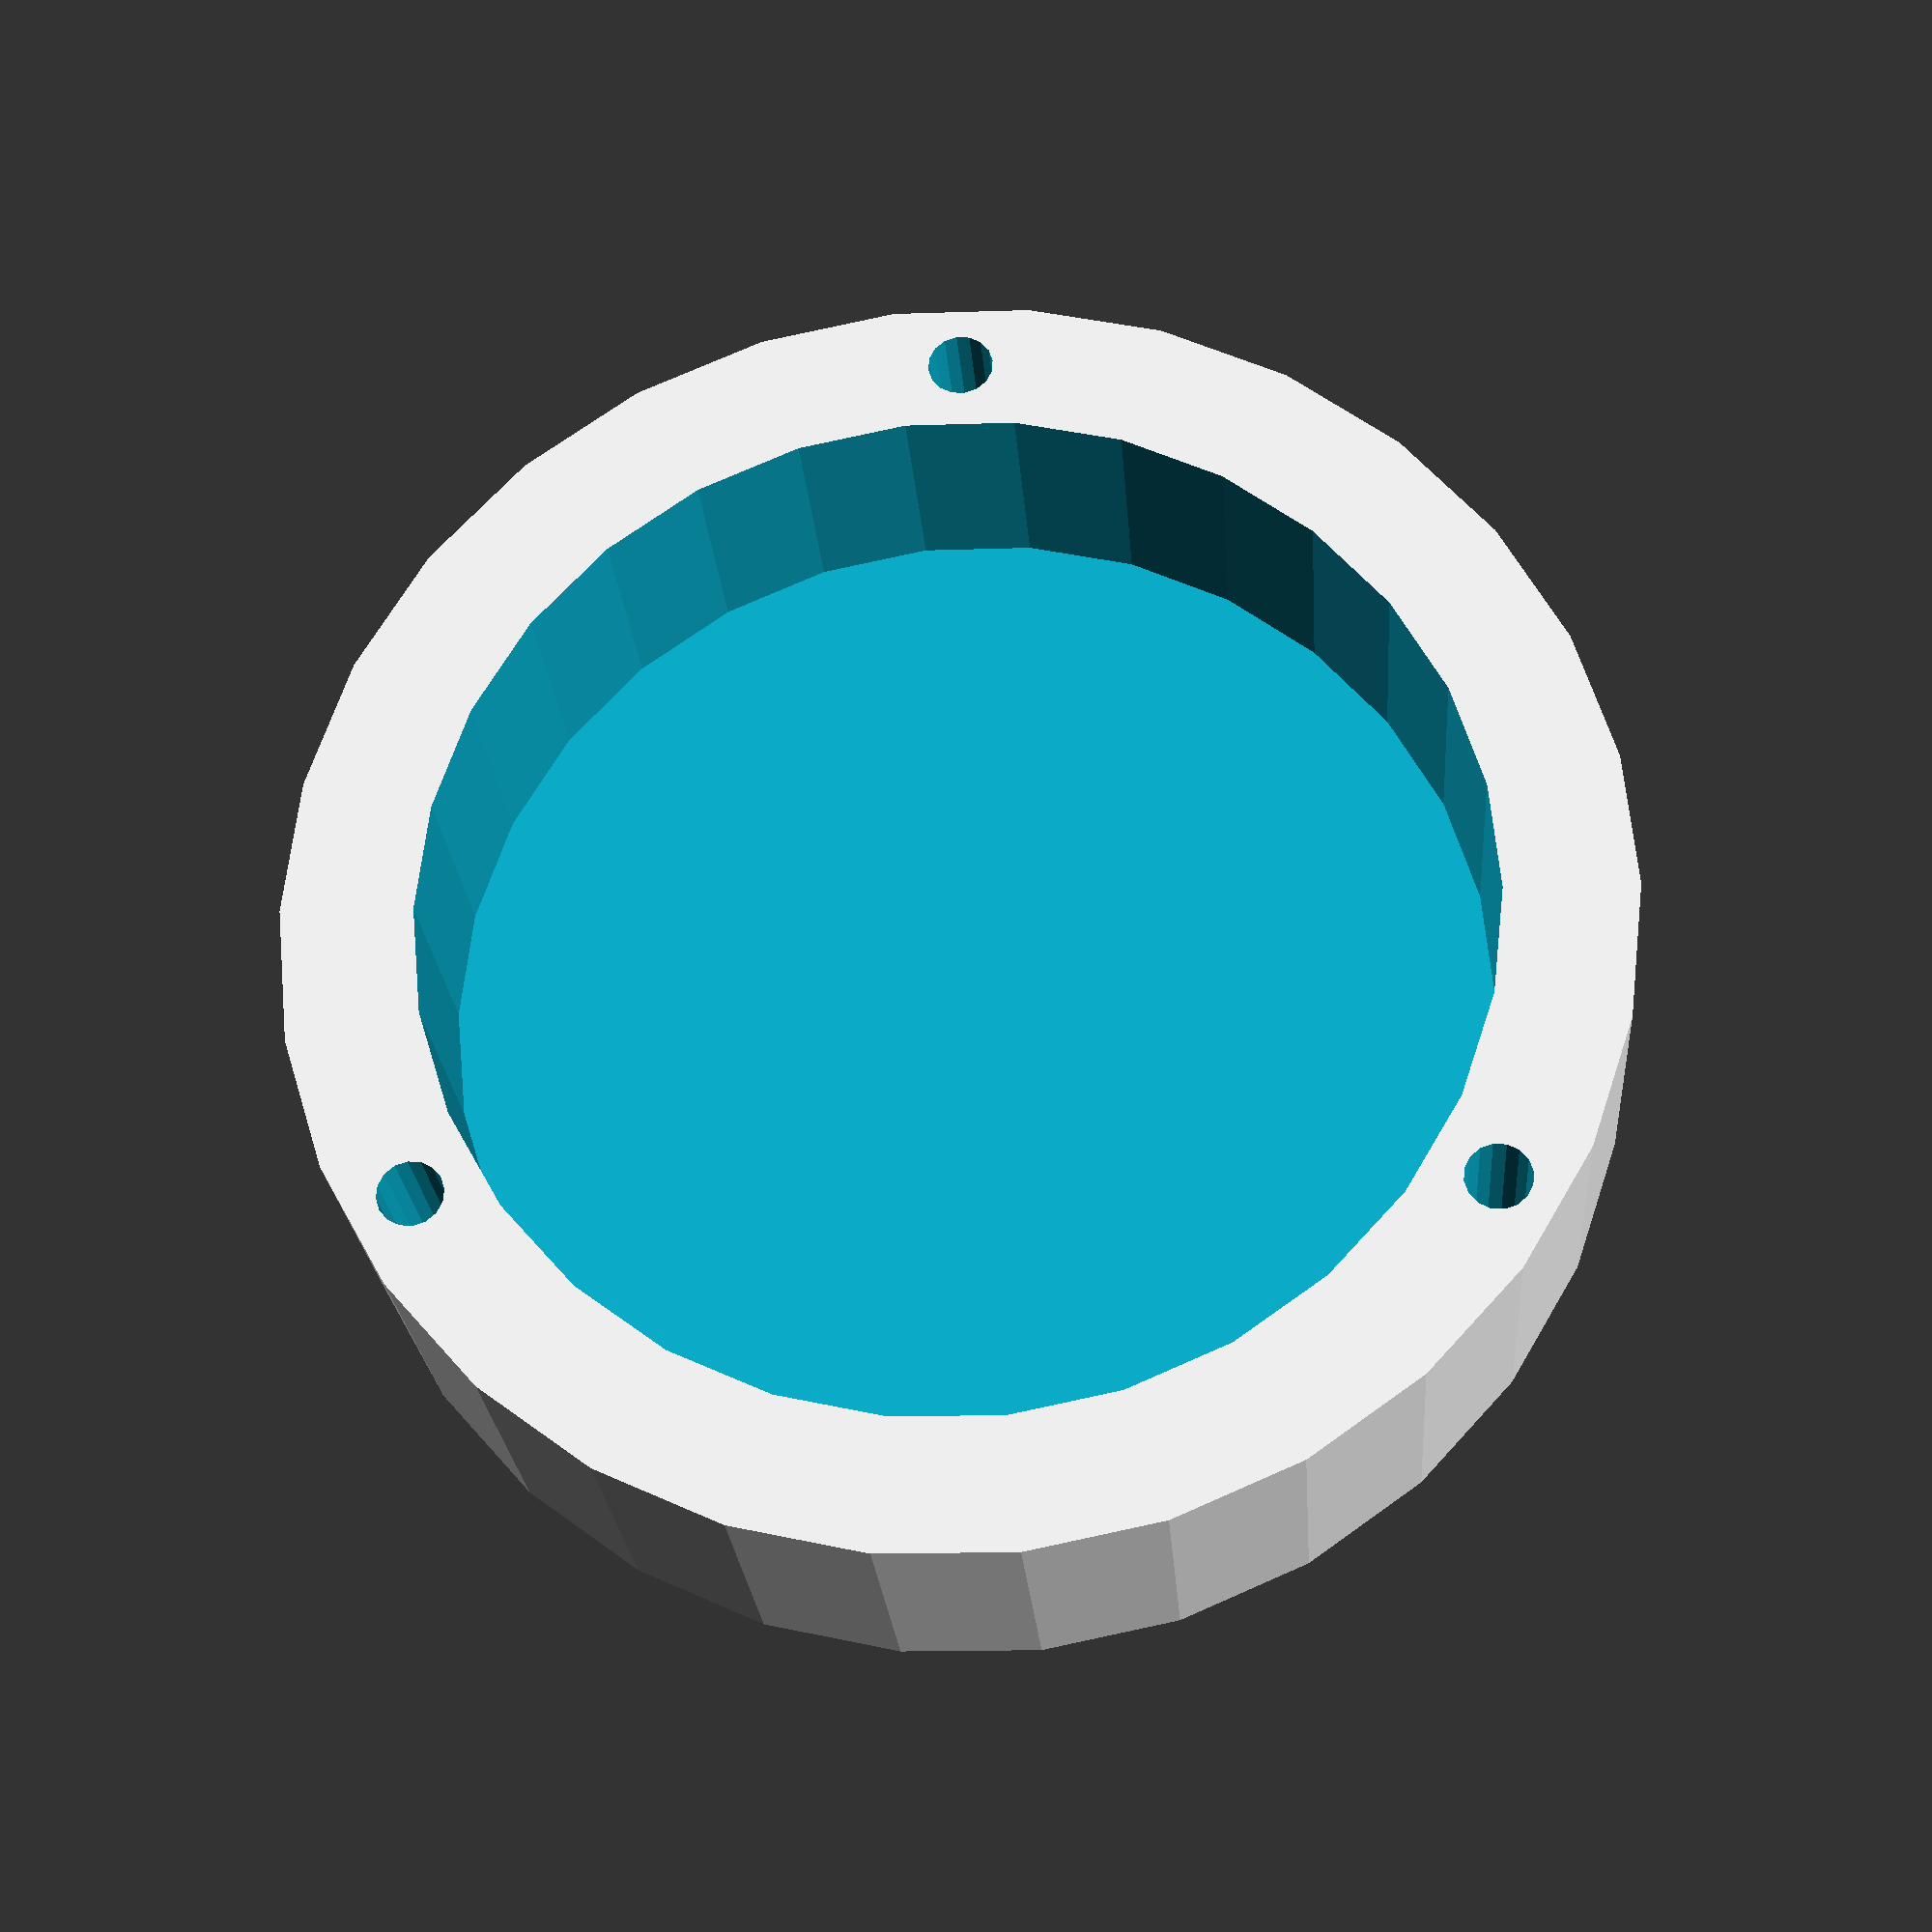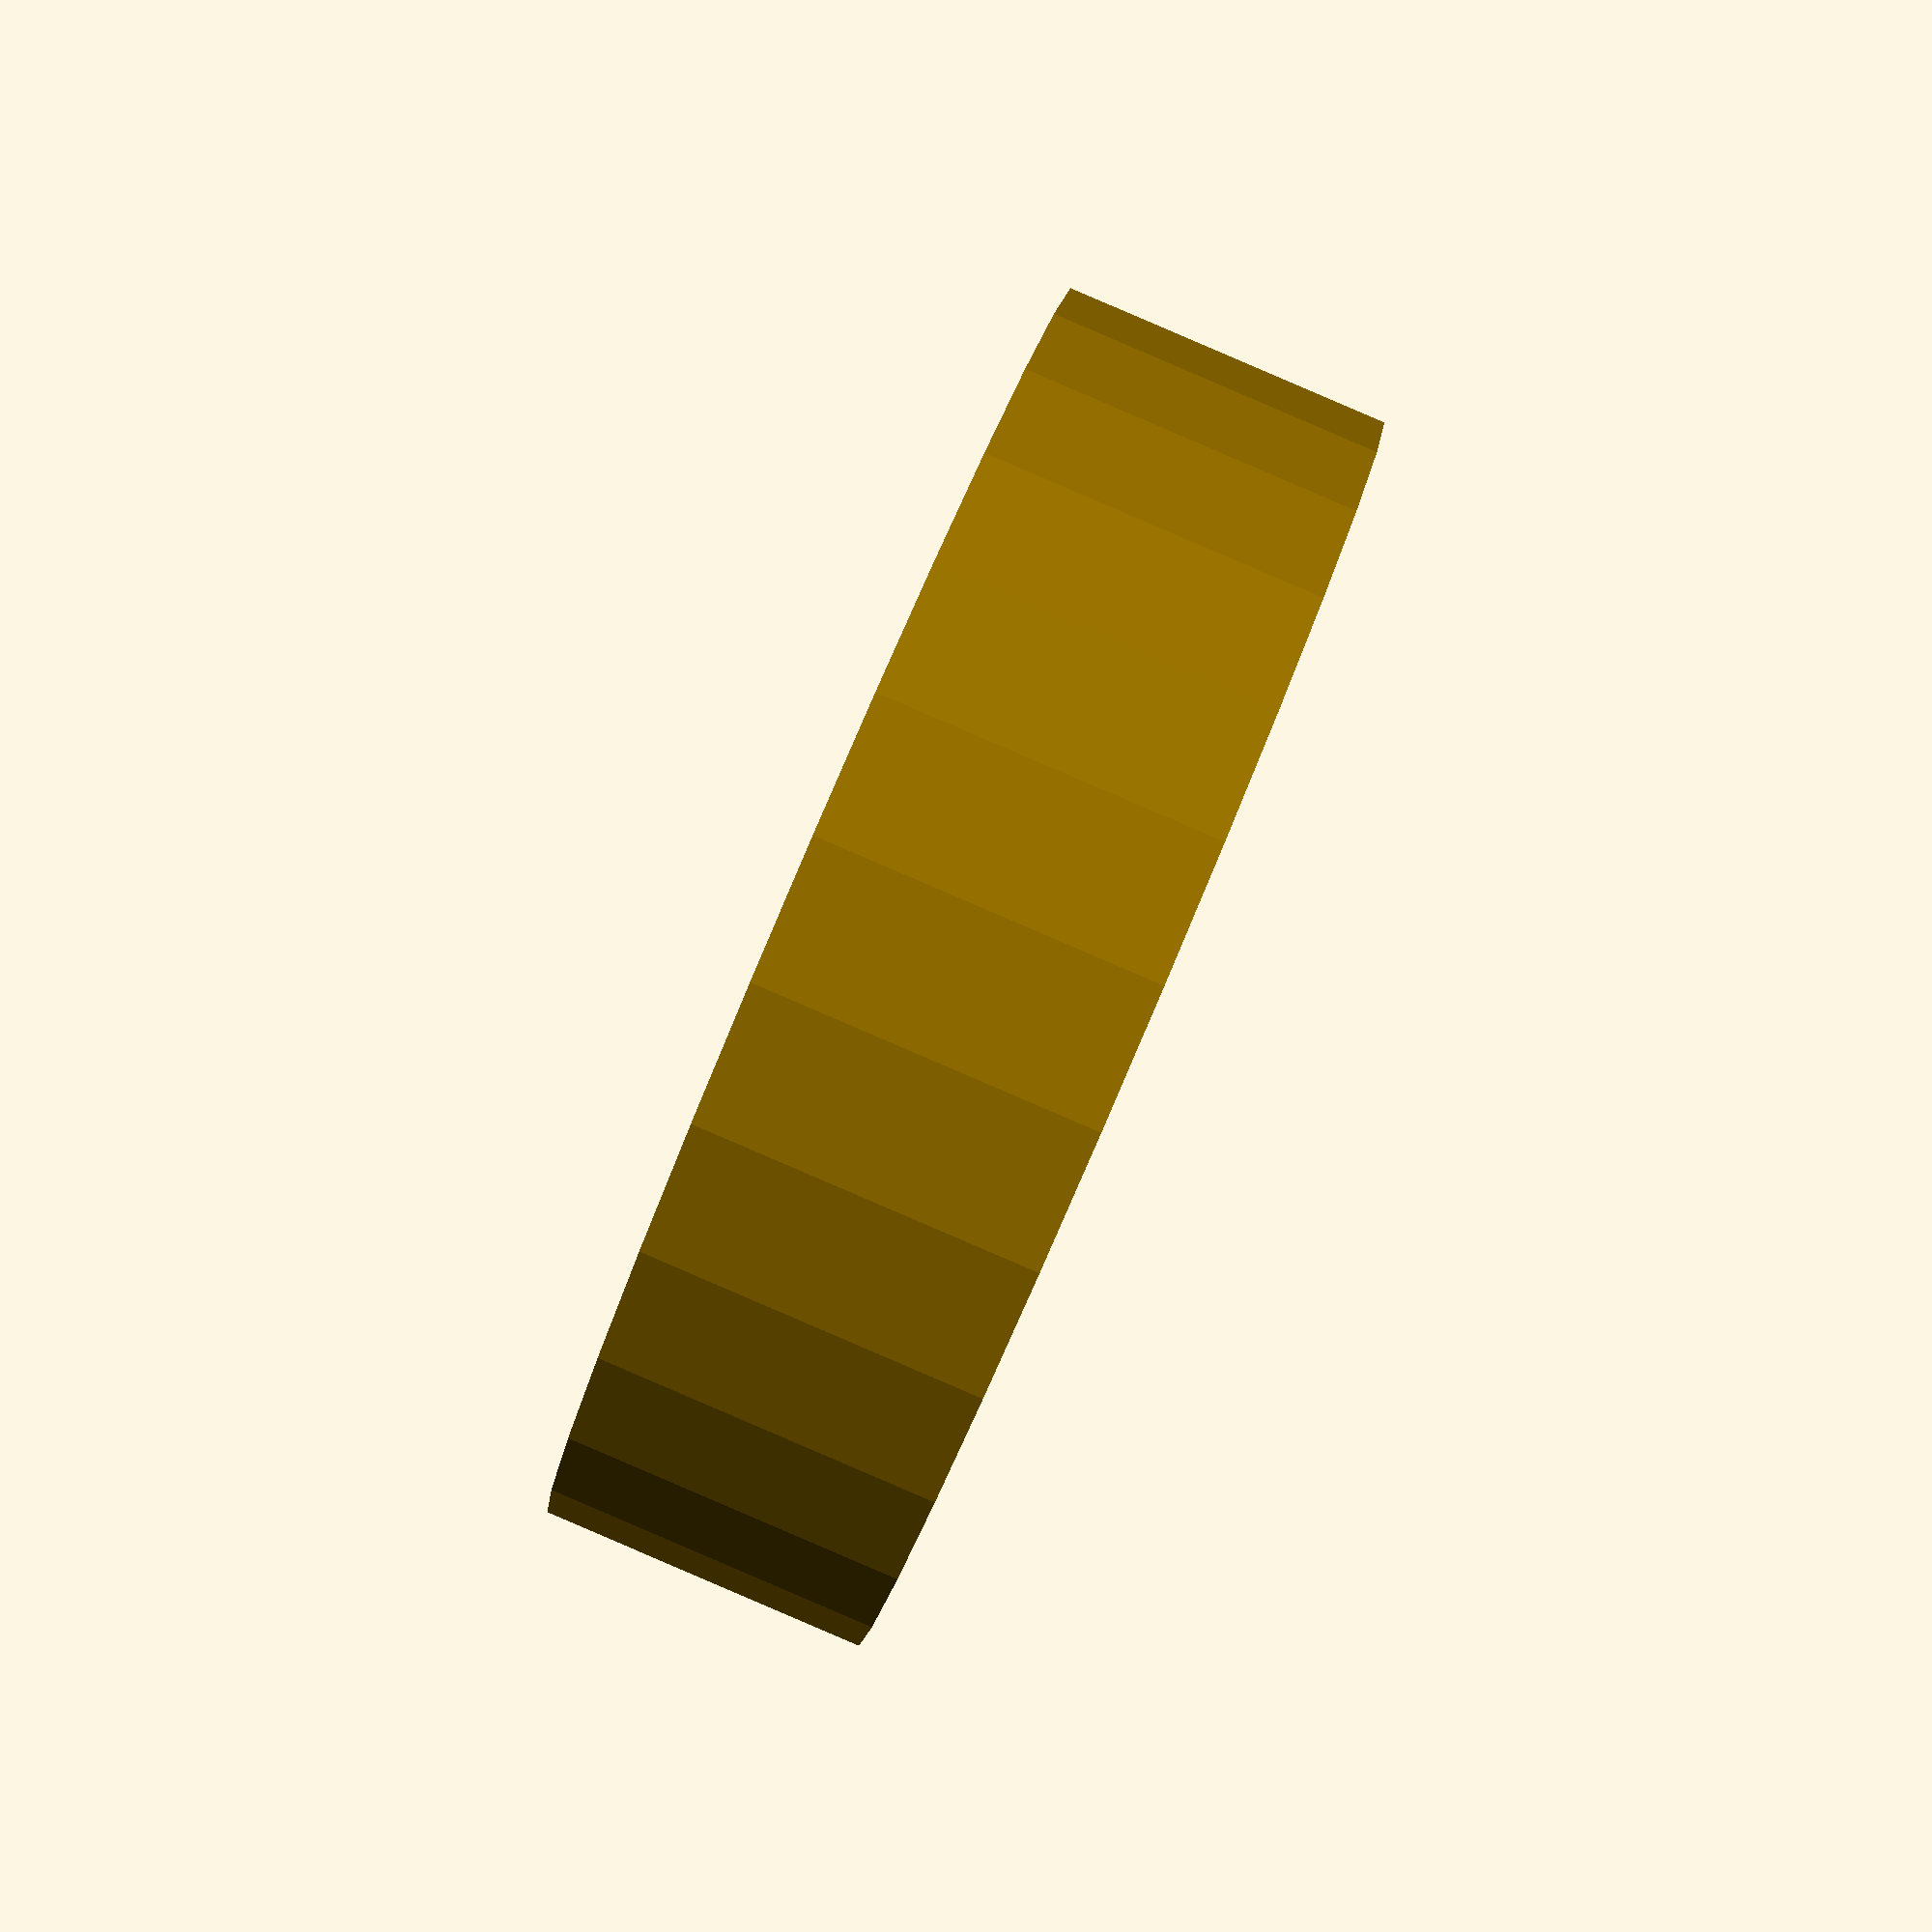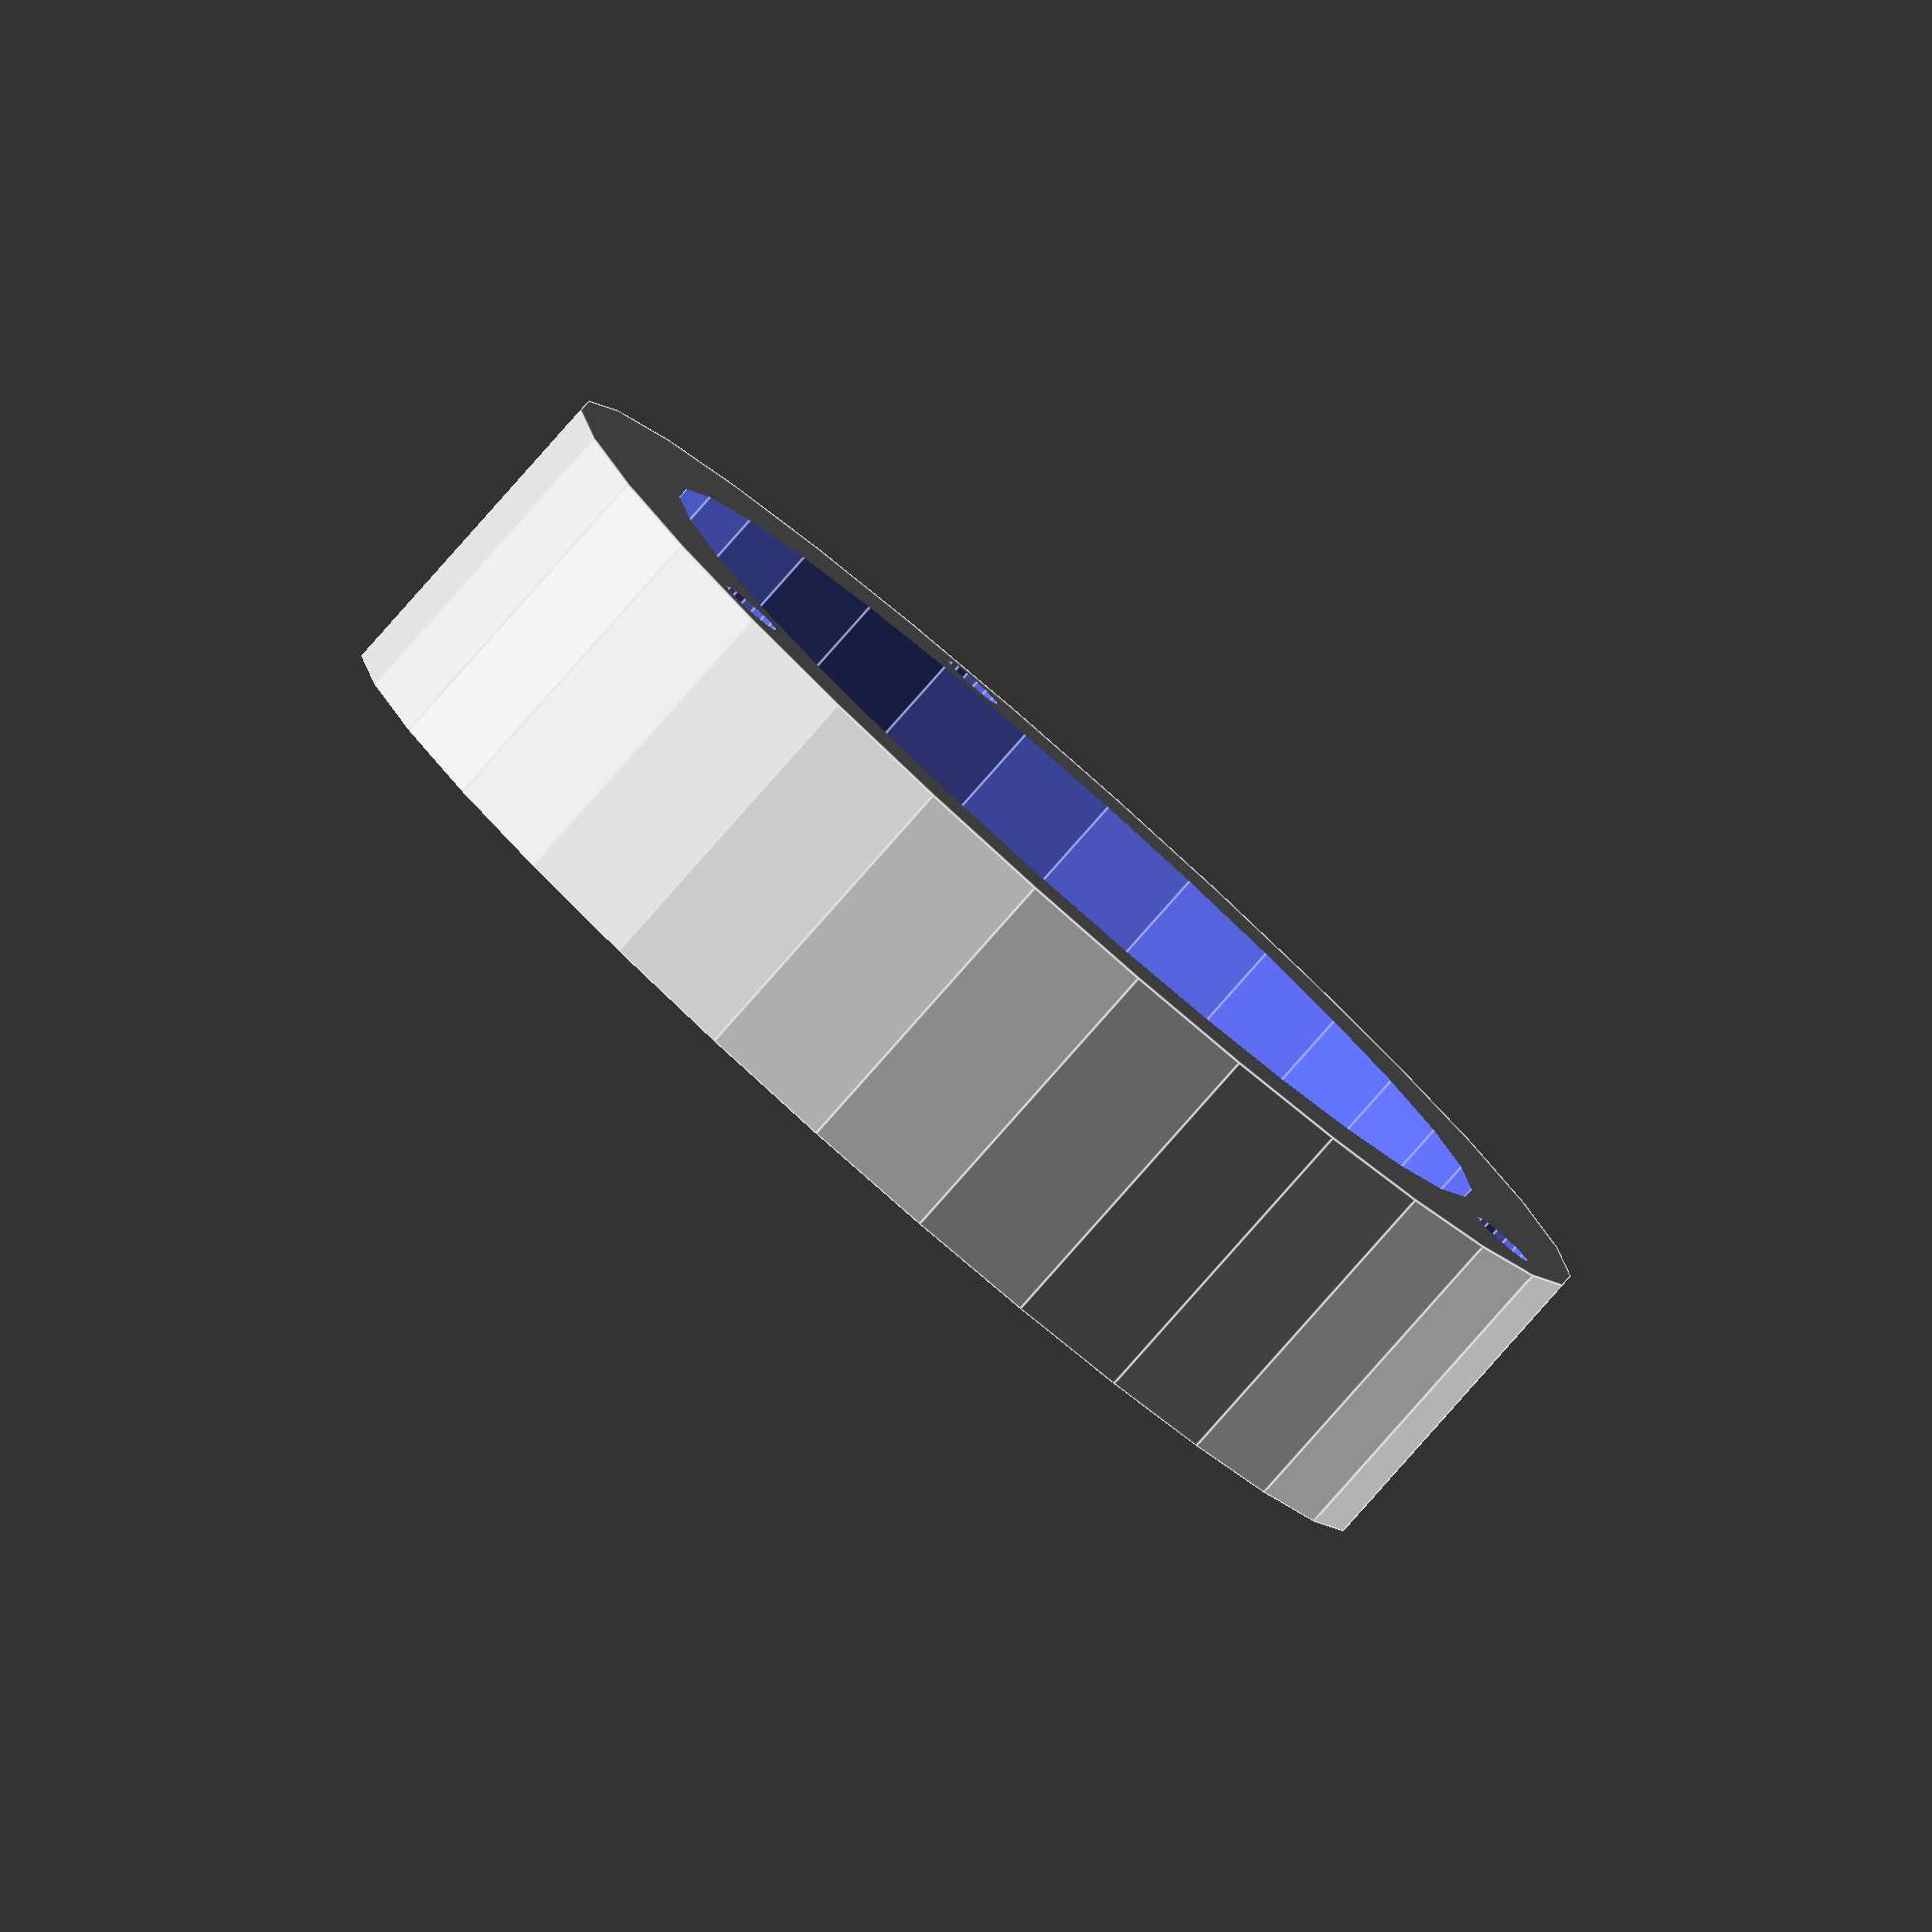
<openscad>

module example005()
{
  translate([0, 0, 0]) {
      
    difference() {
      cylinder(h = 50, r = 100);
      translate([0, 0, 10]) cylinder(h = 50, r = 80);
      
      
      for (i = [0:3]) {
        echo(360*i/3, sin(360*i/3)*80, cos(360*i/3)*80);      
        translate([sin(360*i/3)*90, cos(360*i/3)*90, 0 ])
        cylinder(h = 200, r=5);
        }
    
    }
    
    
    
  }
}

echo(version=version());

example005();
</openscad>
<views>
elev=23.6 azim=240.6 roll=4.1 proj=p view=wireframe
elev=270.2 azim=73.7 roll=113.2 proj=p view=solid
elev=263.0 azim=166.7 roll=221.5 proj=o view=edges
</views>
